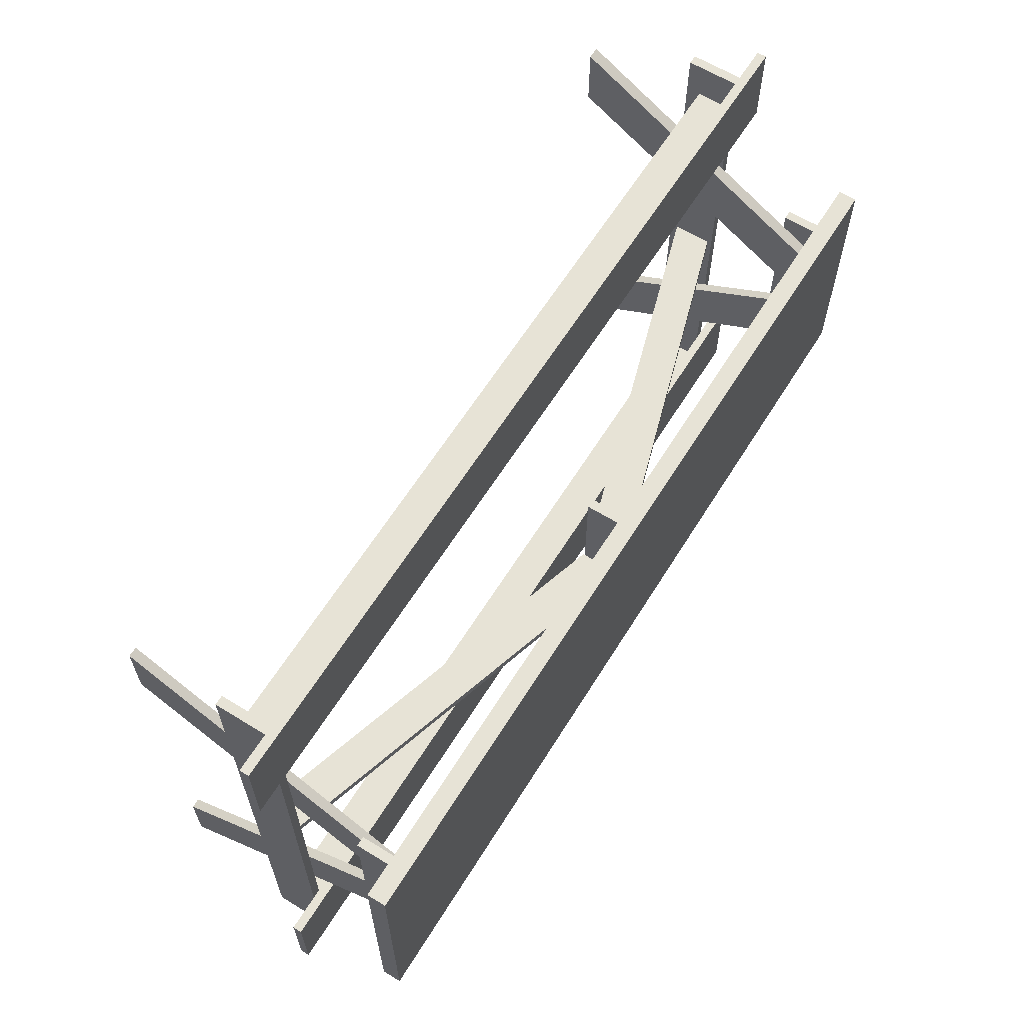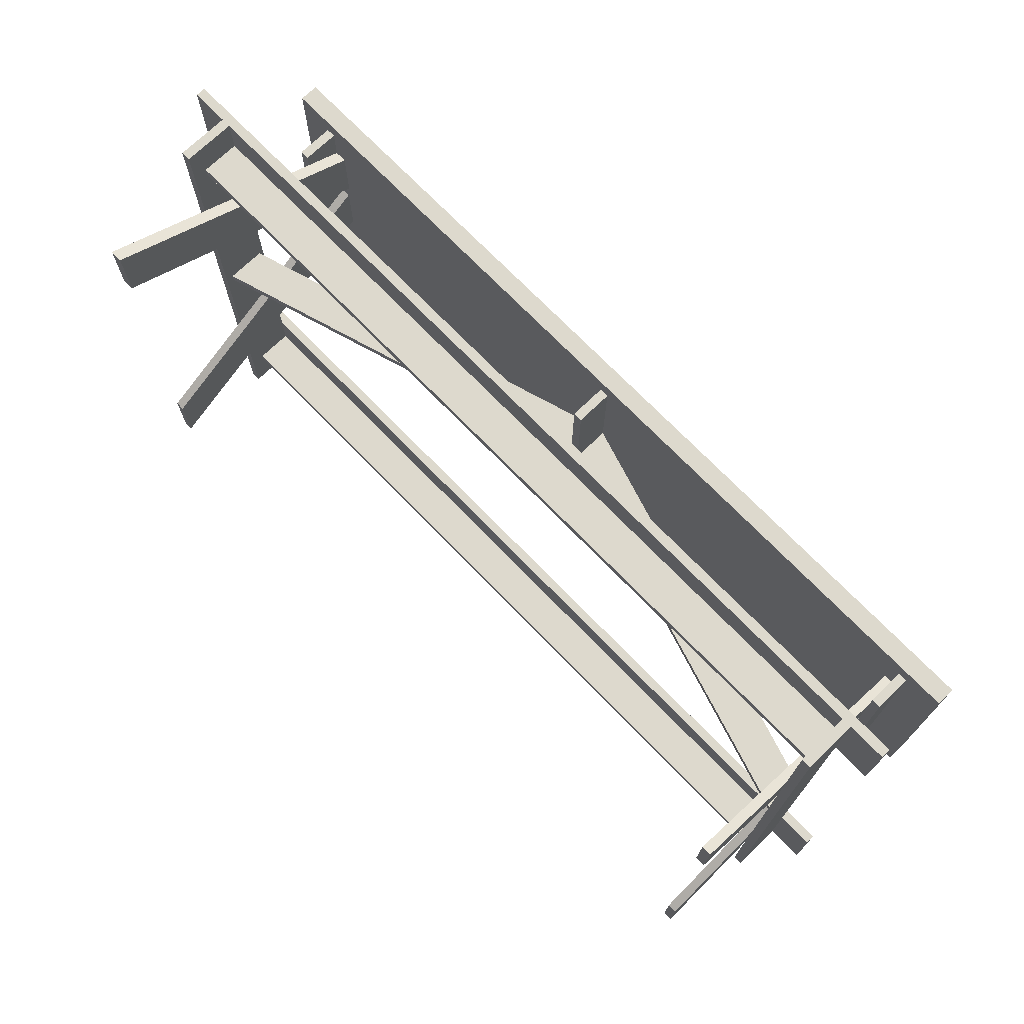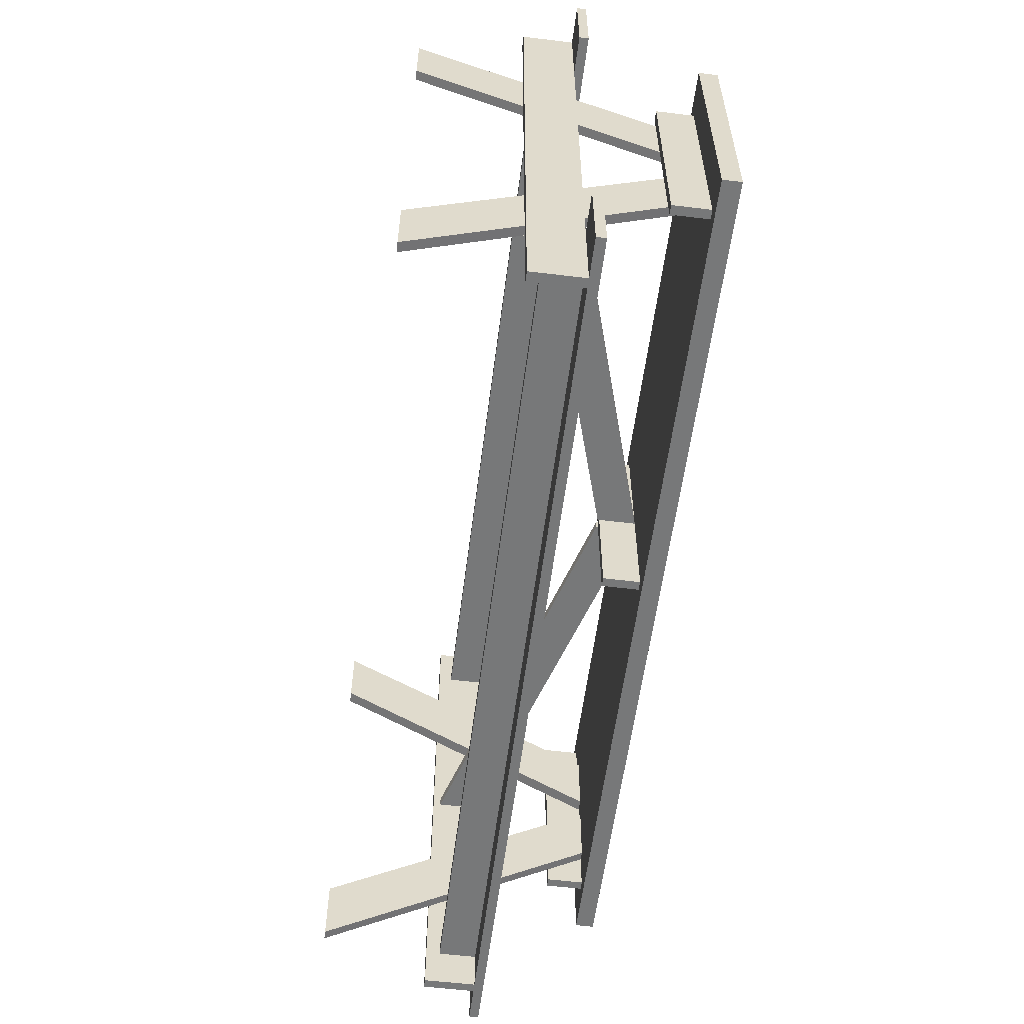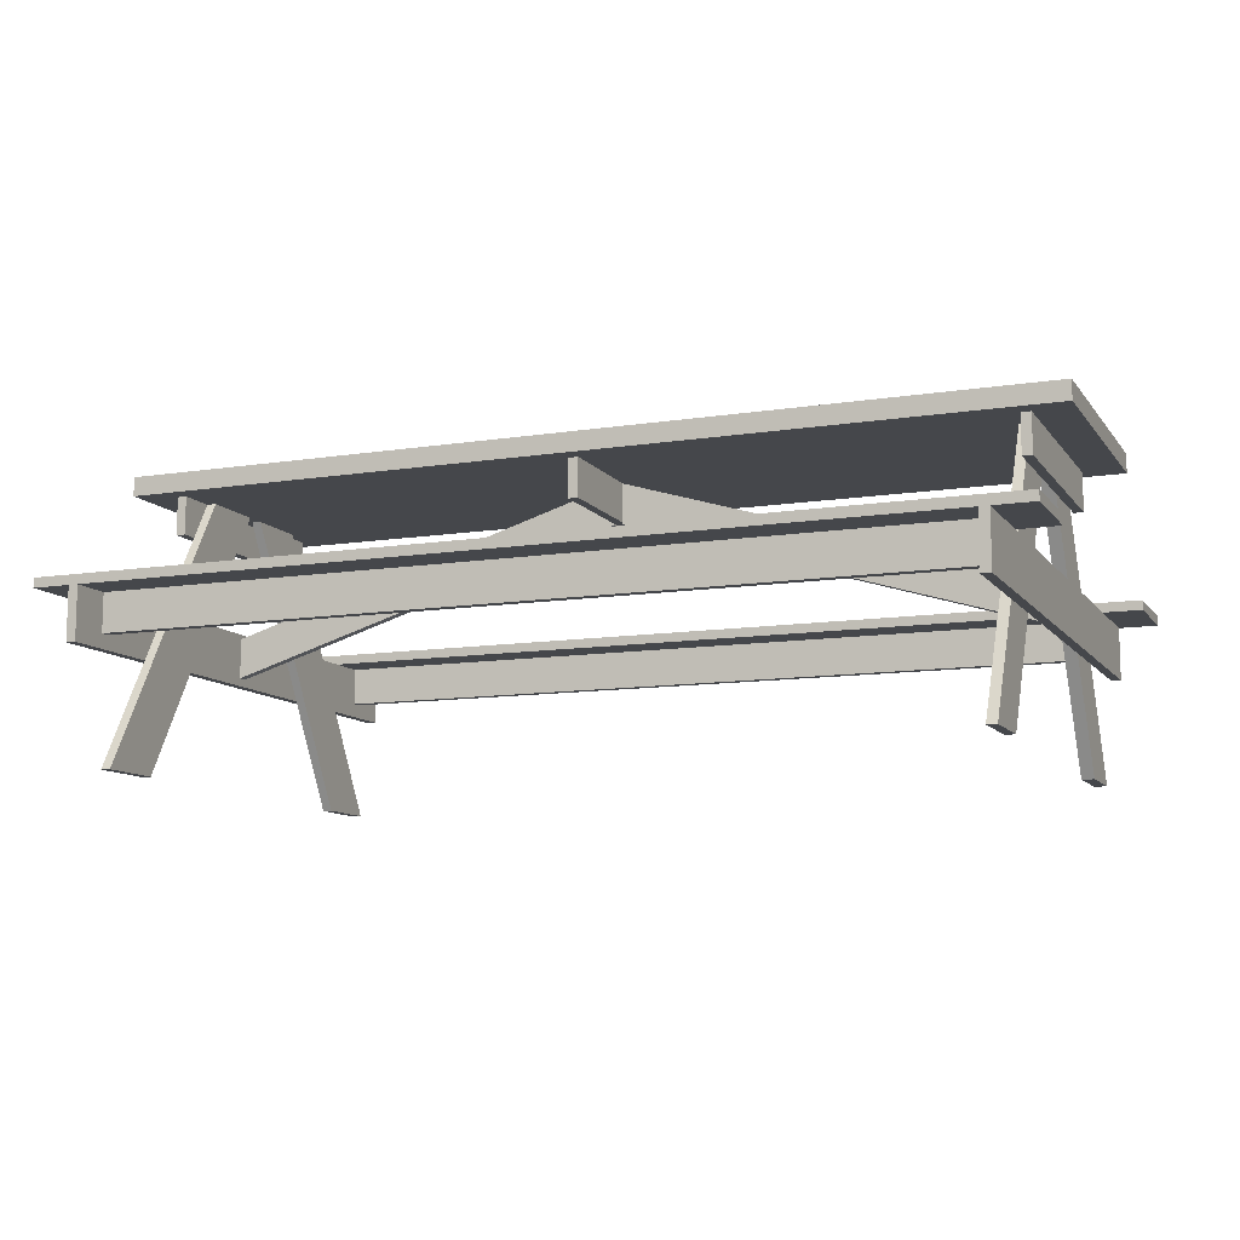
<metadata>
{"format":"obj","ext":"obj","renderer":"f3d","projection":"perspective","resolution":1024,"background":"white","views":[{"elev":62.7,"azim":121.9,"up":"+Z"},{"elev":71.9,"azim":46.0,"up":"+Z"},{"elev":-57.4,"azim":82.8,"up":"+Z"},{"elev":-10.4,"azim":-158.2,"up":"+Y"}]}
</metadata>
<code>
v -0.4222 0.08796 0.1191
v -0.4222 0.07094 0.0851
v -0.4222 0.07094 0.1191
v -0.4222 0.08796 0.0851
v -0.3882 0.07094 0.1021
v 0.3948 0.07094 0.1191
v 0.3948 0.08796 0.0851
v -0.4222 0.07094 0.05106
v 0.3948 0.08796 0.1191
v 0.3948 0.08796 0.05106
v -0.4222 0.08796 0.05106
v -0.4222 0.07094 0.01702
v -0.3797 0.07094 0.1021
v 0.3948 0.07094 0.0851
v -0.4222 0.07094 -0.01702
v -0.01798 0.07094 0.1021
v -0.3797 0.0369 0.1021
v 0.3948 0.08796 0.01702
v 0.3948 0.07094 0.05106
v -0.4222 0.08796 0.01702
v -0.4222 0.07094 -0.05106
v -0.009466 0.07094 0.1021
v -0.3797 0.07094 0.06781
v -0.3882 0.0369 0.1021
v -0.3797 0.07094 -0.1021
v -0.3797 0.07094 0.00885
v 0.3607 0.07094 0.1021
v -0.4222 0.07094 -0.0851
v -0.4222 0.08796 -0.01702
v 0.3522 0.07094 0.1021
v -0.01798 0.0369 0.1021
v -0.3686 0.07094 0.06781
v -0.3882 0.0369 -0.1021
v -0.3797 0.0369 -0.1021
v -0.3797 0.07094 -0.06781
v -0.3797 -0.1801 0.2128
v -0.3797 0.07094 -0.00885
v 0.3948 0.08796 -0.01702
v 0.3948 0.07094 0.01702
v -0.3882 0.07094 -0.1021
v -0.4222 0.08796 -0.05106
v 0.3437 0.07094 0.06781
v -0.009466 0.0369 0.1021
v -0.01798 0.0369 0.004255
v -0.009466 0.07094 0.004255
v 0.3437 0.07094 0.00885
v -0.009466 0.0369 0.004255
v -0.3686 0.07094 0.00885
v -0.3686 -0.1801 0.2128
v -0.3711 0.07094 -0.06781
v -0.01798 0.07094 -0.004255
v -0.3797 -0.1801 0.1538
v 0.3522 0.07094 0.06781
v 0.3522 0.0369 0.1021
v 0.3948 0.07094 -0.01702
v -0.4222 0.07094 -0.1191
v -0.4222 0.08796 -0.0851
v 0.3948 0.08796 -0.05106
v -0.01798 0.07094 0.004255
v 0.3522 0.07094 0.00885
v -0.009466 0.0369 -0.004255
v 0.3522 -0.07523 0.004255
v -0.3711 -0.1801 -0.2128
v -0.01798 0.07094 -0.1021
v -0.3797 -0.1801 -0.2128
v -0.3711 0.07094 -0.00885
v 0.3607 0.0369 0.1021
v 0.3948 0.07094 -0.05106
v 0.3607 0.07094 -0.1021
v 0.3948 0.08796 -0.0851
v 0.3437 -0.1801 0.2128
v -0.01798 0.0369 -0.004255
v -0.01798 0.03534 0.004255
v -0.3797 -0.03964 0.004255
v -0.009466 0.07094 -0.004255
v 0.3522 -0.1801 0.1538
v -0.009466 0.0369 -0.1021
v -0.009466 0.03534 -0.004255
v -0.009466 0.03534 0.004255
v 0.3522 -0.03964 0.004255
v -0.3686 -0.1801 0.1538
v -0.009466 0.07094 -0.1021
v -0.3797 -0.1801 -0.1538
v 0.3522 0.07094 -0.00885
v 0.3522 0.0369 0.0285
v 0.3522 0.0369 0.08746
v 0.3607 0.0369 -0.1021
v 0.3948 0.07094 -0.0851
v 0.3948 0.07094 -0.1191
v 0.3522 0.07094 -0.1021
v -0.4222 0.08796 -0.1191
v 0.3948 0.08796 -0.1191
v 0.3437 -0.1801 0.1538
v 0.3522 -0.1801 0.2128
v -0.01798 0.0369 -0.1021
v 0.3522 -0.03964 -0.004255
v -0.3797 -0.03964 -0.004255
v 0.3437 0.07094 -0.00885
v -0.3711 -0.1801 -0.1538
v 0.3522 0.07094 -0.06781
v 0.3522 0.0369 -0.08746
v -0.01798 0.03534 -0.004255
v -0.3797 -0.07523 0.004255
v 0.3437 0.07094 -0.06781
v -0.3797 -0.03544 0.2106
v -0.3797 -0.07523 -0.004255
v 0.3522 -0.07523 -0.004255
v 0.3437 -0.1801 -0.1538
v 0.3522 0.0369 -0.1021
v 0.3522 0.0369 -0.0285
v -0.3797 -0.06948 0.2106
v -0.3797 -0.03544 -0.2106
v -0.3797 -0.06948 -0.2106
v 0.3437 -0.1801 -0.2128
v 0.3522 -0.1801 -0.2128
v 0.3522 -0.1801 -0.1538
v -0.3797 -0.06948 0.2191
v -0.3797 -0.08224 -0.2553
v 0.3522 -0.03544 0.2106
v -0.3797 -0.03544 0.2191
v -0.3882 -0.03544 0.2553
v -0.3797 -0.06948 -0.2191
v 0.3522 -0.06948 0.2191
v 0.3522 -0.06948 0.2106
v -0.4222 -0.03544 0.1745
v -0.4222 -0.03544 0.2553
v 0.3522 -0.06948 -0.2106
v -0.3797 -0.03544 -0.2191
v -0.3797 -0.08224 0.2553
v -0.3797 -0.03544 0.2553
v -0.3797 -0.03544 -0.2553
v 0.3522 -0.03544 0.2191
v 0.3607 -0.03544 0.1745
v 0.3607 -0.03544 0.2553
v 0.3522 -0.03544 -0.2106
v -0.4222 -0.03544 -0.1745
v 0.3522 -0.06948 -0.2191
v -0.3882 -0.08224 -0.2553
v -0.4222 -0.02693 0.2553
v 0.3607 -0.03544 -0.1745
v 0.3948 -0.02693 0.1745
v 0.3522 -0.03544 -0.2191
v -0.3882 -0.03544 -0.2553
v -0.4222 -0.03544 -0.2553
v -0.3882 -0.08224 0.2553
v 0.3522 -0.08224 -0.2553
v 0.3522 -0.03544 0.2553
v -0.4222 -0.02693 0.1745
v 0.3948 -0.03544 0.2553
v 0.3948 -0.03544 0.1745
v 0.3948 -0.02693 0.2553
v -0.4222 -0.02693 -0.1745
v 0.3522 -0.03544 -0.2553
v 0.3522 -0.08224 0.2553
v 0.3607 -0.08224 0.2553
v 0.3607 -0.03544 -0.2553
v -0.4222 -0.02693 -0.2553
v 0.3948 -0.02693 -0.1745
v 0.3948 -0.03544 -0.1745
v 0.3948 -0.02693 -0.2553
v 0.3607 -0.08224 -0.2553
v 0.3948 -0.03544 -0.2553
g mesh1_mesh1-geometry
f 1 2 3
f 2 1 4
f 2 5 3
f 6 1 3
f 1 7 4
f 4 8 2
f 8 5 2
f 3 5 6
f 1 6 9
f 7 1 9
f 10 4 7
f 8 4 11
f 12 5 8
f 13 6 5
f 6 7 9
f 4 10 11
f 14 10 7
f 11 12 8
f 15 5 12
f 16 6 13
f 5 17 13
f 7 6 14
f 18 11 10
f 10 14 19
f 12 11 20
f 21 5 15
f 20 15 12
f 22 6 16
f 23 16 13
f 17 5 24
f 17 25 13
f 13 26 23
f 27 14 6
f 11 18 20
f 19 18 10
f 27 19 14
f 28 5 21
f 29 21 15
f 15 20 29
f 30 6 22
f 16 31 22
f 32 16 23
f 5 33 24
f 33 17 24
f 25 17 34
f 13 25 35
f 26 36 23
f 13 37 26
f 27 6 30
f 38 20 18
f 18 19 39
f 27 39 19
f 28 40 5
f 41 28 21
f 21 29 41
f 20 38 29
f 22 42 30
f 43 22 31
f 16 44 31
f 45 46 22
f 45 22 47
f 48 16 32
f 23 49 32
f 33 5 40
f 17 33 34
f 33 25 34
f 35 25 50
f 13 35 37
f 37 51 26
f 36 26 52
f 49 23 36
f 53 27 30
f 30 54 27
f 39 38 18
f 27 55 39
f 56 40 28
f 28 41 57
f 29 58 41
f 58 29 38
f 22 46 42
f 30 42 53
f 43 47 22
f 43 31 47
f 44 16 59
f 31 44 47
f 16 48 59
f 46 45 60
f 47 61 45
f 47 62 45
f 49 48 32
f 25 33 40
f 25 51 50
f 50 63 35
f 40 64 25
f 35 65 37
f 66 51 37
f 26 51 59
f 48 52 26
f 52 49 36
f 26 59 48
f 60 27 53
f 30 53 54
f 67 27 54
f 38 39 55
f 27 68 55
f 40 56 69
f 57 56 28
f 41 70 57
f 70 41 58
f 55 58 38
f 42 46 71
f 42 71 53
f 59 72 44
f 59 73 44
f 47 44 61
f 64 59 51
f 51 74 59
f 75 60 45
f 60 76 46
f 77 45 61
f 78 47 61
f 62 47 79
f 45 62 80
f 48 49 81
f 51 25 64
f 50 51 66
f 65 35 63
f 50 66 63
f 40 82 64
f 83 37 65
f 37 83 66
f 52 48 81
f 49 52 81
f 84 27 60
f 53 85 60
f 86 54 53
f 27 87 67
f 67 87 27
f 54 86 67
f 27 88 68
f 58 55 68
f 89 69 56
f 40 69 90
f 56 57 91
f 92 57 70
f 68 70 58
f 93 71 46
f 94 53 71
f 72 59 95
f 44 72 61
f 73 72 44
f 74 73 59
f 75 45 82
f 45 96 75
f 95 59 64
f 74 51 97
f 98 60 75
f 93 46 76
f 85 76 60
f 82 45 77
f 61 72 77
f 47 78 79
f 61 96 78
f 78 62 79
f 96 45 80
f 65 63 83
f 99 63 66
f 40 90 82
f 82 77 64
f 99 66 83
f 100 27 84
f 84 60 98
f 85 53 86
f 86 53 94
f 87 27 69
f 69 27 87
f 67 101 87
f 86 85 67
f 69 88 27
f 70 68 88
f 69 89 88
f 56 92 89
f 27 90 69
f 69 87 90
f 57 92 91
f 92 56 91
f 88 92 70
f 93 76 71
f 94 71 76
f 95 77 72
f 72 73 102
f 73 74 103
f 82 104 75
f 96 61 75
f 95 64 77
f 102 97 51
f 74 105 97
f 97 105 74
f 106 74 97
f 75 104 98
f 85 94 76
f 78 96 107
f 62 78 107
f 99 83 63
f 100 82 90
f 90 27 100
f 98 108 84
f 94 85 86
f 109 87 101
f 110 101 67
f 85 110 67
f 92 88 89
f 109 90 87
f 73 106 102
f 102 51 72
f 103 111 74
f 74 111 103
f 74 106 103
f 106 73 103
f 82 100 104
f 97 102 106
f 74 111 105
f 105 111 74
f 112 97 105
f 105 97 112
f 97 113 106
f 106 113 97
f 104 114 98
f 100 90 101
f 100 115 104
f 110 84 116
f 116 84 108
f 108 98 114
f 109 101 90
f 101 110 115
f 111 103 117
f 117 103 111
f 106 118 103
f 103 118 106
f 119 111 105
f 111 120 105
f 113 97 112
f 112 97 113
f 112 121 105
f 122 106 113
f 113 106 122
f 114 104 115
f 101 115 100
f 116 115 110
f 116 108 115
f 114 115 108
f 118 117 103
f 103 117 118
f 111 123 117
f 120 111 117
f 122 118 106
f 106 118 122
f 111 119 124
f 105 125 119
f 105 121 120
f 126 105 120
f 127 112 113
f 112 122 113
f 128 121 112
f 122 127 113
f 129 117 118
f 118 117 129
f 123 111 124
f 123 120 117
f 117 130 120
f 120 130 117
f 118 122 131
f 131 122 118
f 119 127 124
f 124 132 119
f 125 105 126
f 133 119 125
f 120 121 130
f 126 120 134
f 112 127 135
f 122 112 128
f 131 121 128
f 136 128 112
f 127 122 137
f 117 129 130
f 130 129 117
f 129 138 118
f 137 123 124
f 132 124 123
f 120 123 132
f 131 122 128
f 128 122 131
f 138 131 118
f 127 119 135
f 137 124 127
f 134 119 132
f 119 134 132
f 139 125 126
f 140 119 133
f 133 119 134
f 119 133 134
f 125 141 133
f 121 129 130
f 132 134 120
f 134 139 126
f 135 137 127
f 135 140 112
f 142 122 128
f 121 131 143
f 144 128 136
f 136 112 140
f 122 142 137
f 138 129 145
f 137 146 123
f 123 147 132
f 131 138 143
f 140 135 119
f 134 132 147
f 125 139 148
f 134 140 133
f 133 149 134
f 141 125 148
f 133 141 150
f 129 121 145
f 139 134 151
f 137 135 142
f 140 142 135
f 142 140 135
f 128 144 142
f 138 121 143
f 152 144 136
f 140 152 136
f 153 137 142
f 121 138 145
f 146 137 153
f 154 123 146
f 123 154 147
f 147 155 134
f 139 141 148
f 134 156 140
f 149 133 150
f 151 134 149
f 141 149 150
f 141 139 151
f 156 142 140
f 142 156 140
f 156 142 144
f 144 152 157
f 152 140 158
f 142 156 153
f 156 146 153
f 146 155 154
f 155 147 154
f 155 156 134
f 156 159 140
f 149 141 151
f 144 160 156
f 152 160 157
f 160 144 157
f 158 140 159
f 160 152 158
f 146 156 161
f 155 146 161
f 156 155 161
f 159 156 162
f 156 160 162
f 159 160 158
f 160 159 162
g mesh1_mesh1-geometry
f 3 2 1
f 4 1 2
f 3 5 2
f 3 1 6
f 4 7 1
f 2 8 4
f 2 5 8
f 6 5 3
f 9 6 1
f 9 1 7
f 7 4 10
f 11 4 8
f 8 5 12
f 5 6 13
f 9 7 6
f 11 10 4
f 7 10 14
f 8 12 11
f 12 5 15
f 13 6 16
f 13 17 5
f 5 23 13
f 13 23 5
f 14 6 7
f 10 11 18
f 19 14 10
f 20 11 12
f 15 5 21
f 12 15 20
f 16 6 22
f 13 16 23
f 24 5 17
f 13 25 17
f 5 26 23
f 23 26 5
f 23 26 13
f 6 14 27
f 20 18 11
f 10 18 19
f 14 19 27
f 21 5 28
f 15 21 29
f 29 20 15
f 22 6 30
f 22 31 16
f 16 45 22
f 22 45 16
f 23 16 32
f 24 33 5
f 24 17 33
f 34 17 25
f 35 25 13
f 5 37 26
f 26 37 5
f 23 36 26
f 26 32 23
f 23 32 26
f 26 37 13
f 30 6 27
f 18 20 38
f 39 19 18
f 19 39 27
f 5 40 28
f 21 28 41
f 41 29 21
f 29 38 20
f 30 42 22
f 31 22 43
f 31 44 16
f 59 45 16
f 16 45 59
f 22 46 45
f 47 22 45
f 32 16 48
f 32 49 23
f 40 5 33
f 34 33 17
f 34 25 33
f 50 25 35
f 35 40 25
f 25 40 35
f 37 35 13
f 5 35 37
f 37 35 5
f 26 51 37
f 52 26 36
f 36 23 49
f 32 26 48
f 48 26 32
f 30 27 53
f 27 54 30
f 18 38 39
f 39 55 27
f 28 40 56
f 40 35 5
f 5 35 40
f 57 41 28
f 41 58 29
f 38 29 58
f 42 46 22
f 53 42 30
f 22 47 43
f 47 31 43
f 59 16 44
f 47 44 31
f 51 45 59
f 59 45 51
f 59 48 16
f 60 45 46
f 45 61 47
f 45 62 47
f 32 48 49
f 40 33 25
f 50 51 25
f 35 63 50
f 66 35 50
f 50 35 66
f 25 64 40
f 37 65 35
f 35 66 37
f 37 66 35
f 37 51 66
f 59 51 26
f 26 52 48
f 36 49 52
f 48 59 26
f 53 27 60
f 54 53 30
f 54 27 67
f 55 39 38
f 55 68 27
f 69 56 40
f 28 56 57
f 57 70 41
f 58 41 70
f 38 58 55
f 71 46 42
f 46 53 42
f 42 53 46
f 53 71 42
f 44 72 59
f 44 73 59
f 61 44 47
f 51 75 45
f 45 75 51
f 51 59 64
f 59 74 51
f 45 60 75
f 46 76 60
f 53 46 60
f 60 46 53
f 61 45 77
f 61 47 78
f 79 47 62
f 80 62 45
f 81 49 48
f 64 25 51
f 66 51 50
f 63 35 65
f 63 66 50
f 64 82 40
f 65 37 83
f 66 83 37
f 81 48 52
f 81 52 49
f 60 27 84
f 60 85 53
f 53 54 86
f 67 86 54
f 68 88 27
f 68 55 58
f 56 69 89
f 90 69 40
f 91 57 56
f 70 57 92
f 58 70 68
f 46 71 93
f 71 53 94
f 95 59 72
f 61 72 44
f 44 72 73
f 59 73 74
f 64 75 51
f 51 75 64
f 82 45 75
f 75 96 45
f 64 59 95
f 97 51 74
f 75 60 98
f 76 46 93
f 60 76 85
f 77 45 82
f 77 72 61
f 79 78 47
f 78 96 61
f 79 62 78
f 62 96 80
f 80 96 62
f 80 45 96
f 83 63 65
f 66 63 99
f 82 90 40
f 75 64 82
f 82 64 75
f 64 77 82
f 83 66 99
f 84 27 100
f 98 60 84
f 86 53 85
f 94 53 86
f 87 101 67
f 67 85 86
f 27 88 69
f 88 68 70
f 88 89 69
f 89 92 56
f 69 90 27
f 90 87 69
f 91 92 57
f 91 56 92
f 70 92 88
f 71 76 93
f 76 71 94
f 72 77 95
f 102 73 72
f 103 74 73
f 75 104 82
f 75 61 96
f 77 64 95
f 51 97 102
f 97 74 106
f 98 104 75
f 76 94 85
f 107 96 78
f 107 78 62
f 96 62 107
f 107 62 96
f 63 83 99
f 90 82 100
f 100 27 90
f 84 104 100
f 100 104 84
f 110 100 84
f 84 100 110
f 104 84 98
f 98 84 104
f 84 108 98
f 86 85 94
f 101 87 109
f 67 101 110
f 67 110 85
f 89 88 92
f 87 90 109
f 102 106 73
f 72 51 102
f 103 106 74
f 103 73 106
f 104 100 82
f 106 102 97
f 98 114 104
f 101 90 100
f 104 115 100
f 100 110 101
f 101 110 100
f 116 84 110
f 108 84 116
f 114 98 108
f 90 101 109
f 115 110 101
f 105 111 119
f 105 120 111
f 105 121 112
f 115 104 114
f 100 115 101
f 110 115 116
f 115 108 116
f 108 115 114
f 117 123 111
f 117 111 120
f 124 119 111
f 119 125 105
f 120 121 105
f 120 105 126
f 113 112 127
f 113 122 112
f 112 121 128
f 113 127 122
f 124 111 123
f 117 120 123
f 124 127 119
f 119 132 124
f 126 105 125
f 125 119 133
f 130 121 120
f 134 120 126
f 135 127 112
f 128 112 122
f 128 121 131
f 112 128 136
f 137 122 127
f 118 138 129
f 124 123 137
f 123 124 132
f 132 123 120
f 118 131 138
f 135 119 127
f 127 124 137
f 132 119 134
f 132 134 119
f 126 125 139
f 133 119 140
f 134 119 133
f 134 133 119
f 133 141 125
f 130 129 121
f 120 134 132
f 126 139 134
f 127 137 135
f 112 140 135
f 128 122 142
f 143 131 121
f 136 128 144
f 140 112 136
f 137 142 122
f 145 129 138
f 123 146 137
f 132 147 123
f 143 138 131
f 119 135 140
f 147 132 134
f 148 139 125
f 133 140 134
f 134 149 133
f 148 125 141
f 150 141 133
f 145 121 129
f 151 134 139
f 142 135 137
f 135 142 140
f 135 140 142
f 142 144 128
f 143 121 138
f 136 144 152
f 136 152 140
f 142 137 153
f 145 138 121
f 153 137 146
f 146 123 154
f 147 154 123
f 134 155 147
f 148 141 139
f 140 156 134
f 150 133 149
f 149 134 151
f 150 149 141
f 151 139 141
f 140 142 156
f 140 156 142
f 144 142 156
f 157 152 144
f 158 140 152
f 153 156 142
f 153 146 156
f 154 155 146
f 154 147 155
f 134 156 155
f 140 159 156
f 151 141 149
f 156 160 144
f 157 160 152
f 157 144 160
f 159 140 158
f 158 152 160
f 161 156 146
f 161 146 155
f 161 155 156
f 162 156 159
f 162 160 156
f 158 160 159
f 162 159 160
g mesh2_mesh2-geometry
l 96 80

</code>
